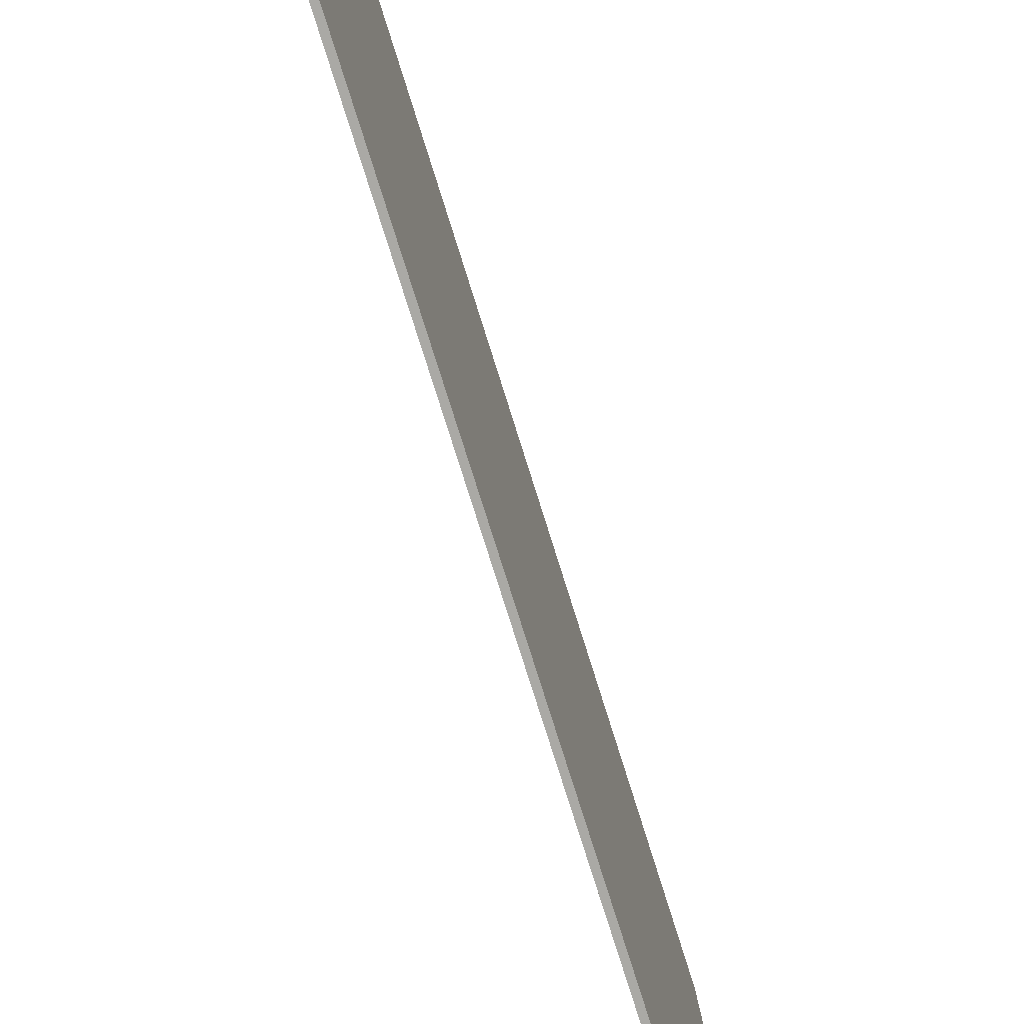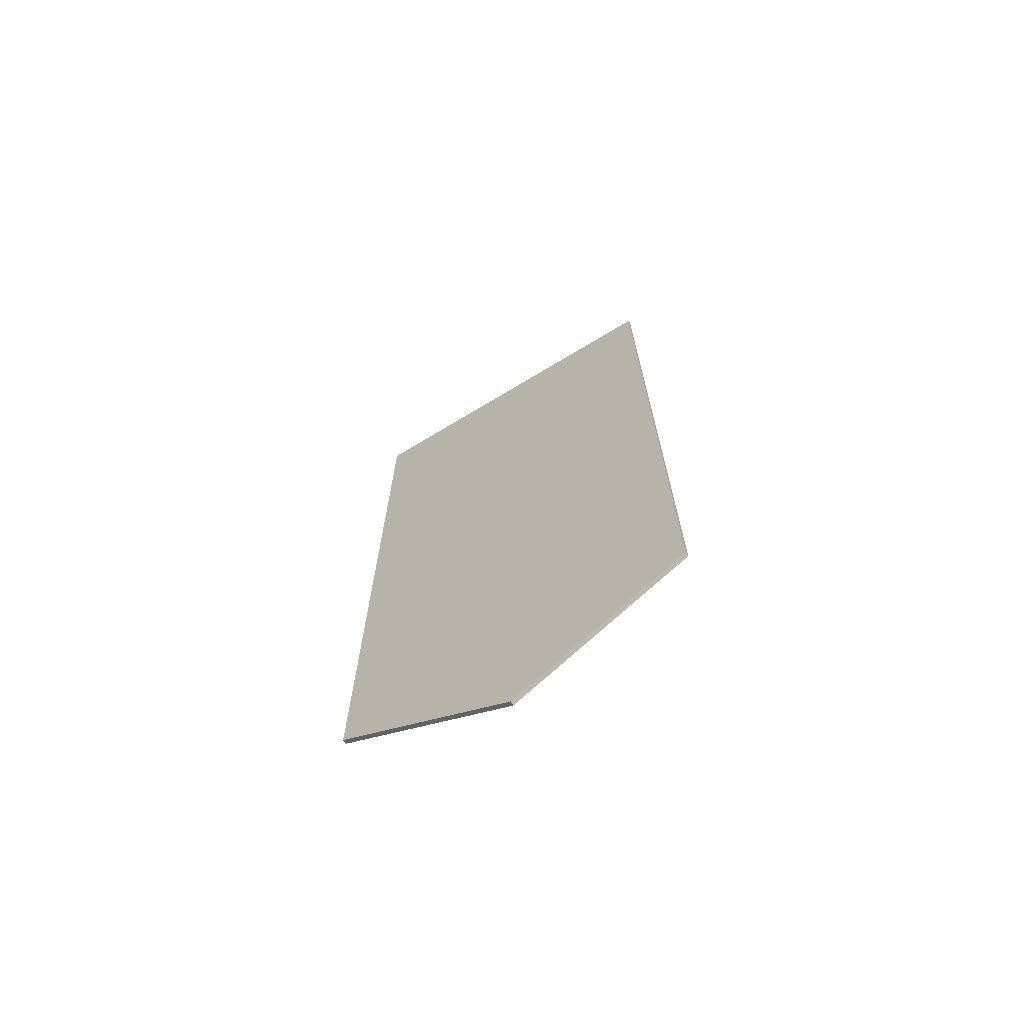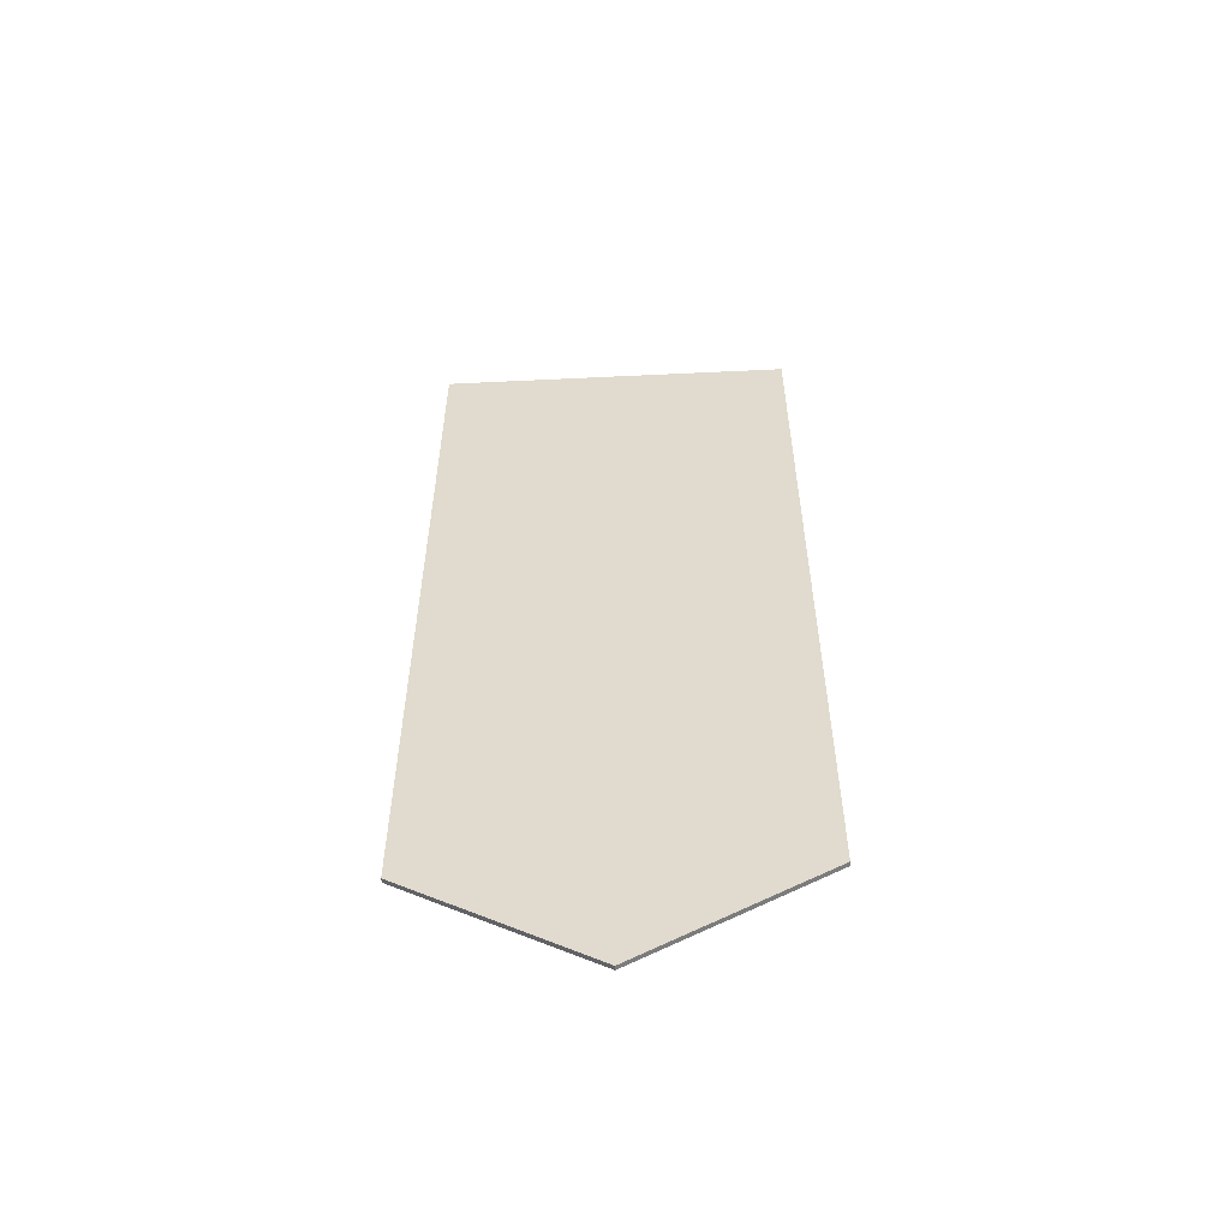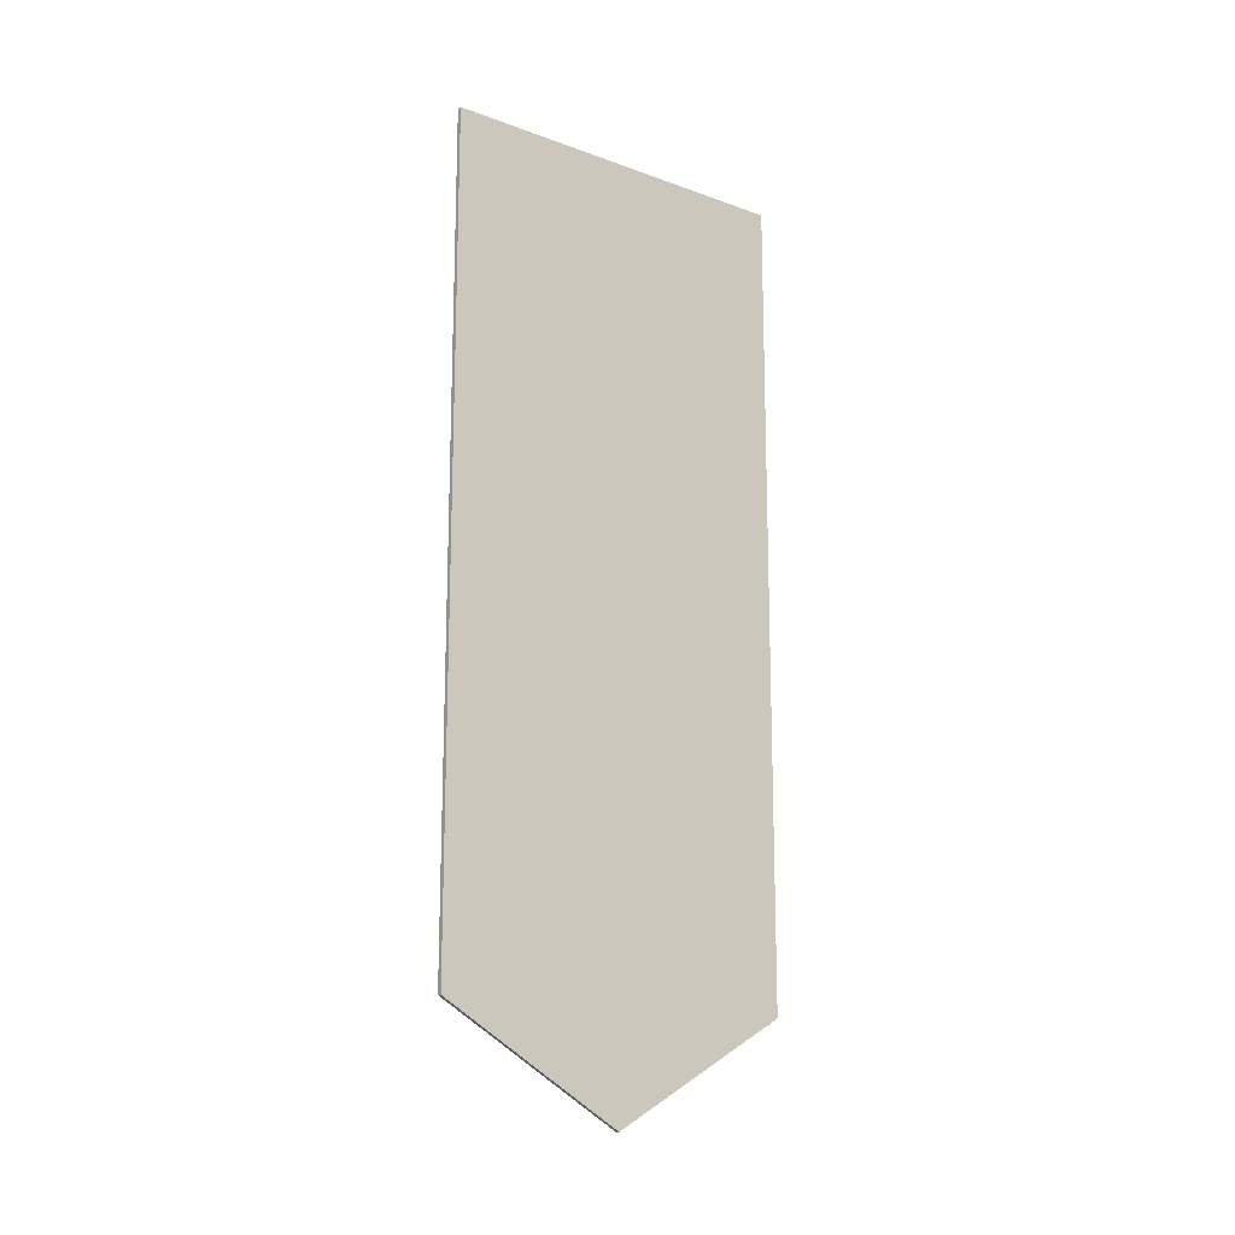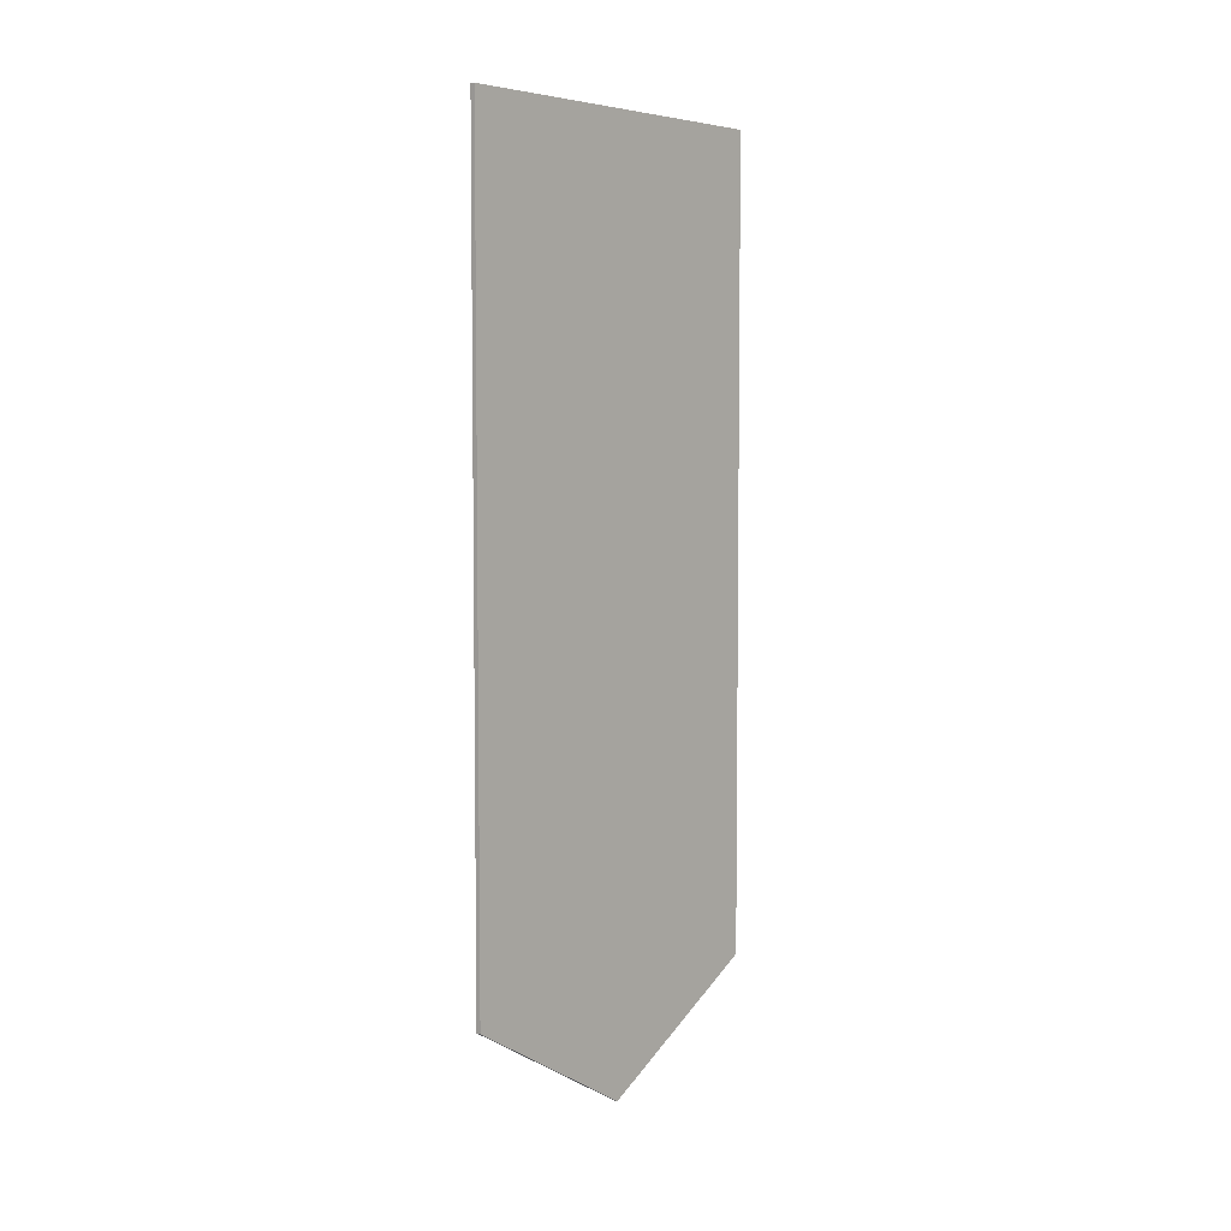
<metadata>
{"format":"obj","ext":"obj","renderer":"f3d","projection":"perspective","resolution":1024,"background":"white","views":[{"elev":-75.4,"azim":-162.7,"up":"+Z"},{"elev":-69.0,"azim":121.3,"up":"+Y"},{"elev":-55.3,"azim":92.9,"up":"+Y"},{"elev":-15.5,"azim":52.9,"up":"+Y"},{"elev":5.3,"azim":40.5,"up":"+Y"}]}
</metadata>
<code>
o itali_flag
v 7.057 4.665 2.327
v 7.057 4.665 3.127
v 7.047 4.665 3.127
v 7.047 4.665 2.327
v 7.057 4.665 2.727
v 7.057 2.665 2.727
v 7.047 4.665 2.727
v 7.047 2.665 2.727
v 7.047 2.897 3.127
v 7.047 2.894 2.327
v 7.057 2.894 2.327
v 7.057 2.897 3.127
f 1 5 6 11
f 7 8 9 3
f 1 11 10 4
f 12 6 5 2
f 5 1 4 7
f 6 12 9 8
f 2 5 7 3
f 4 10 8 7
f 6 8 10 11
f 9 12 2 3

</code>
